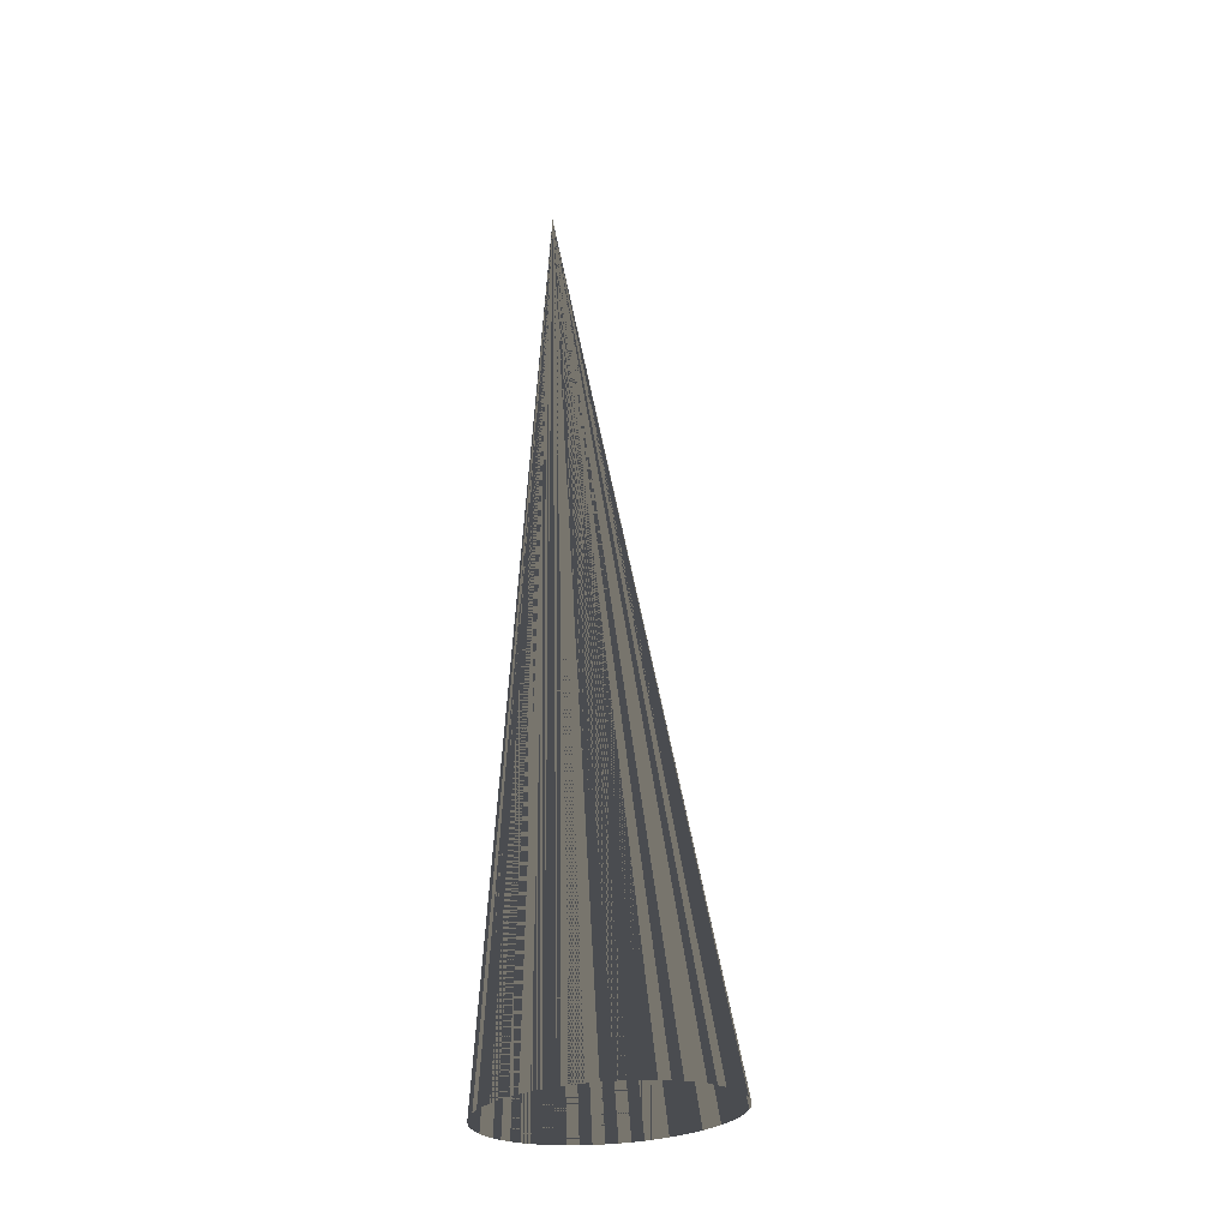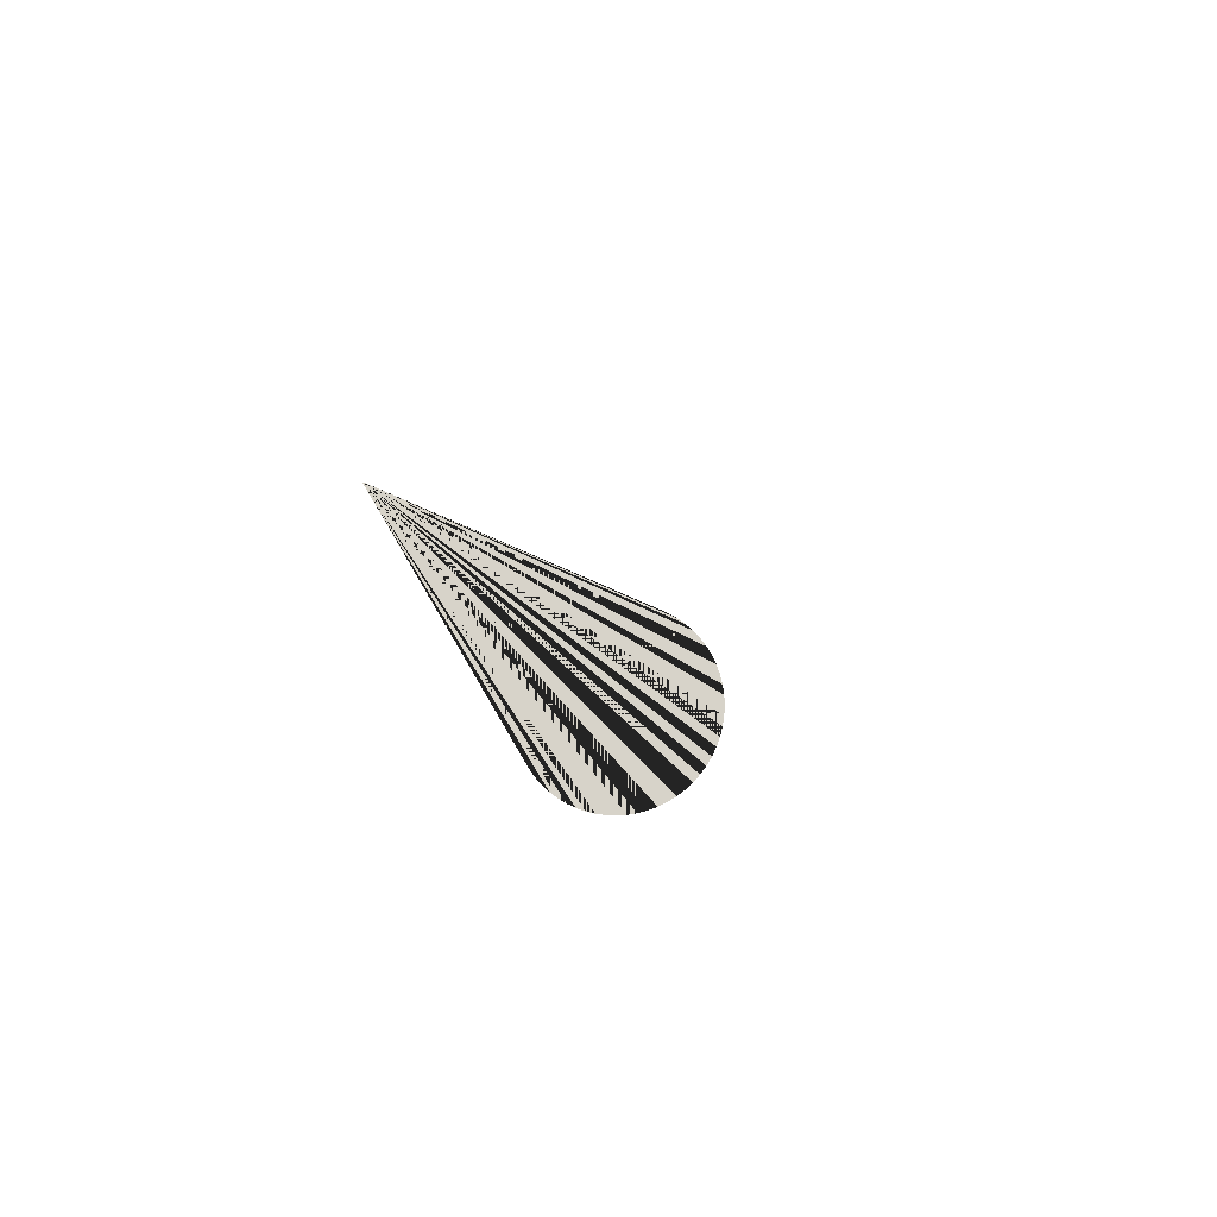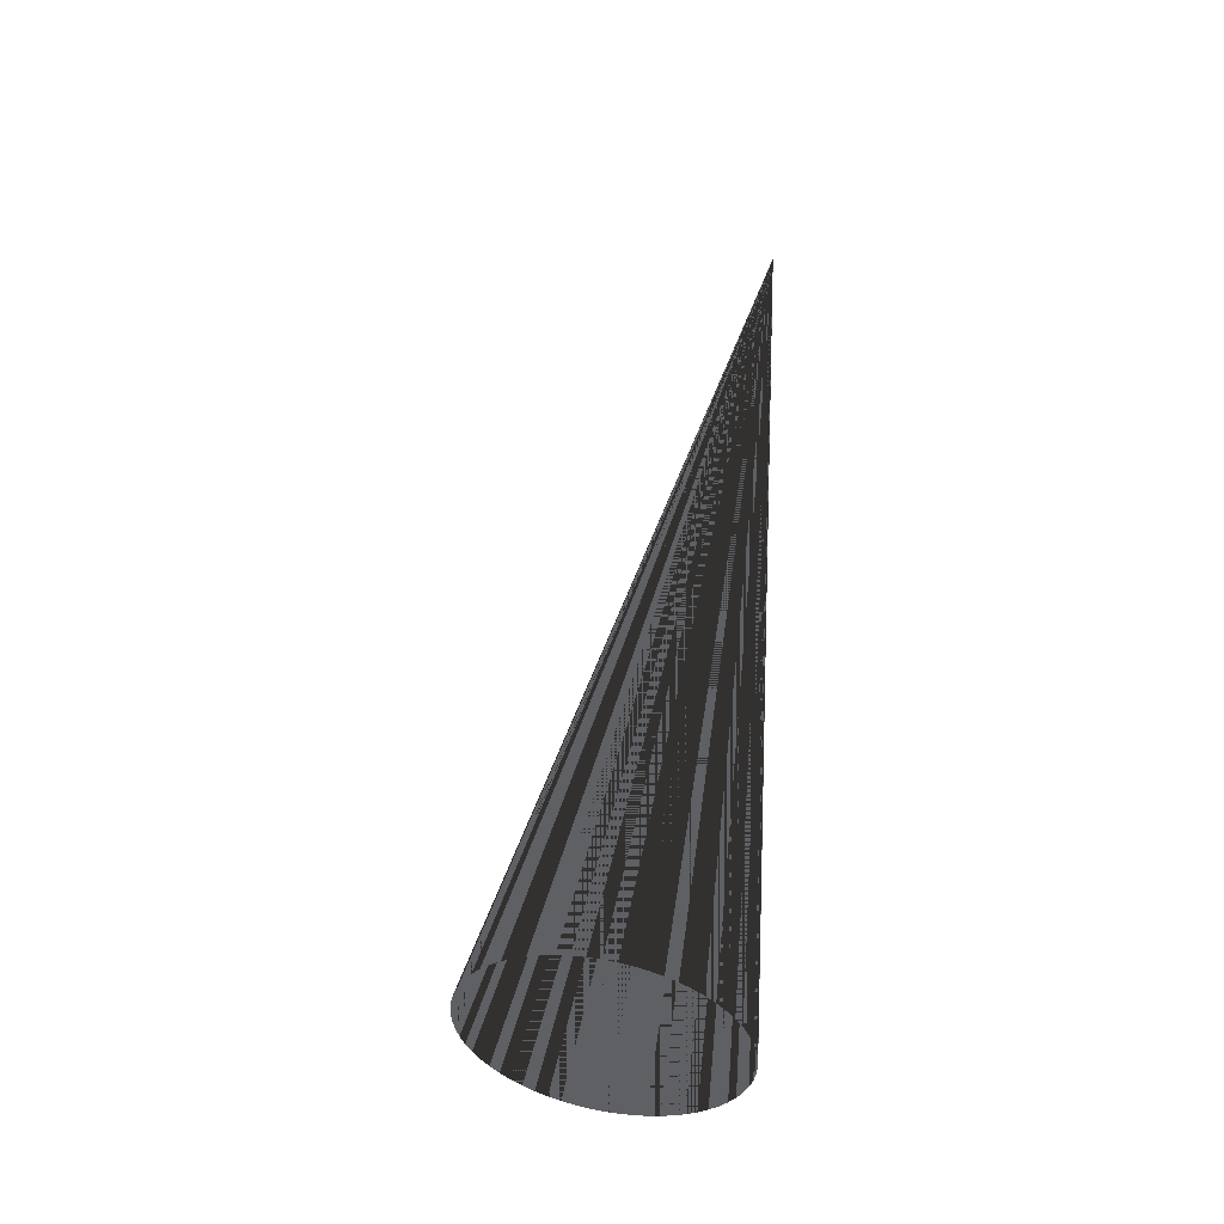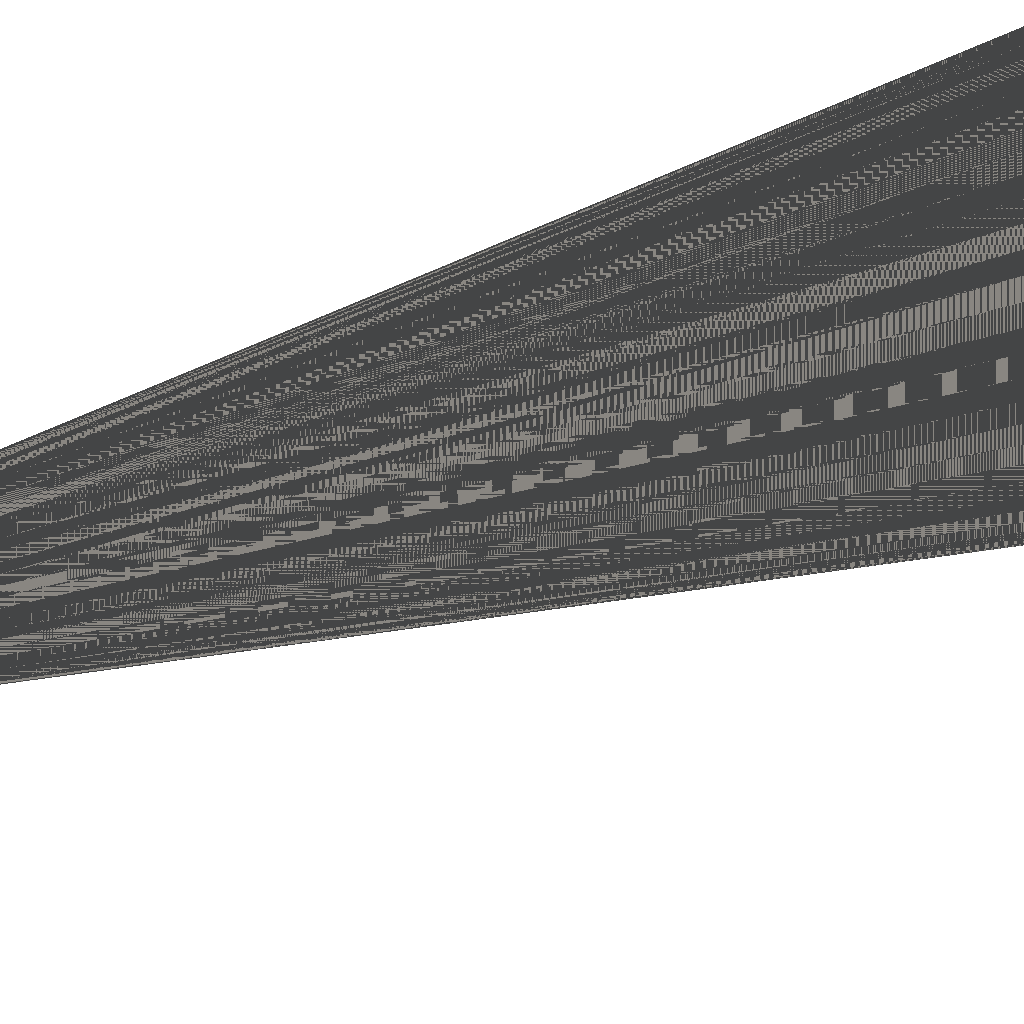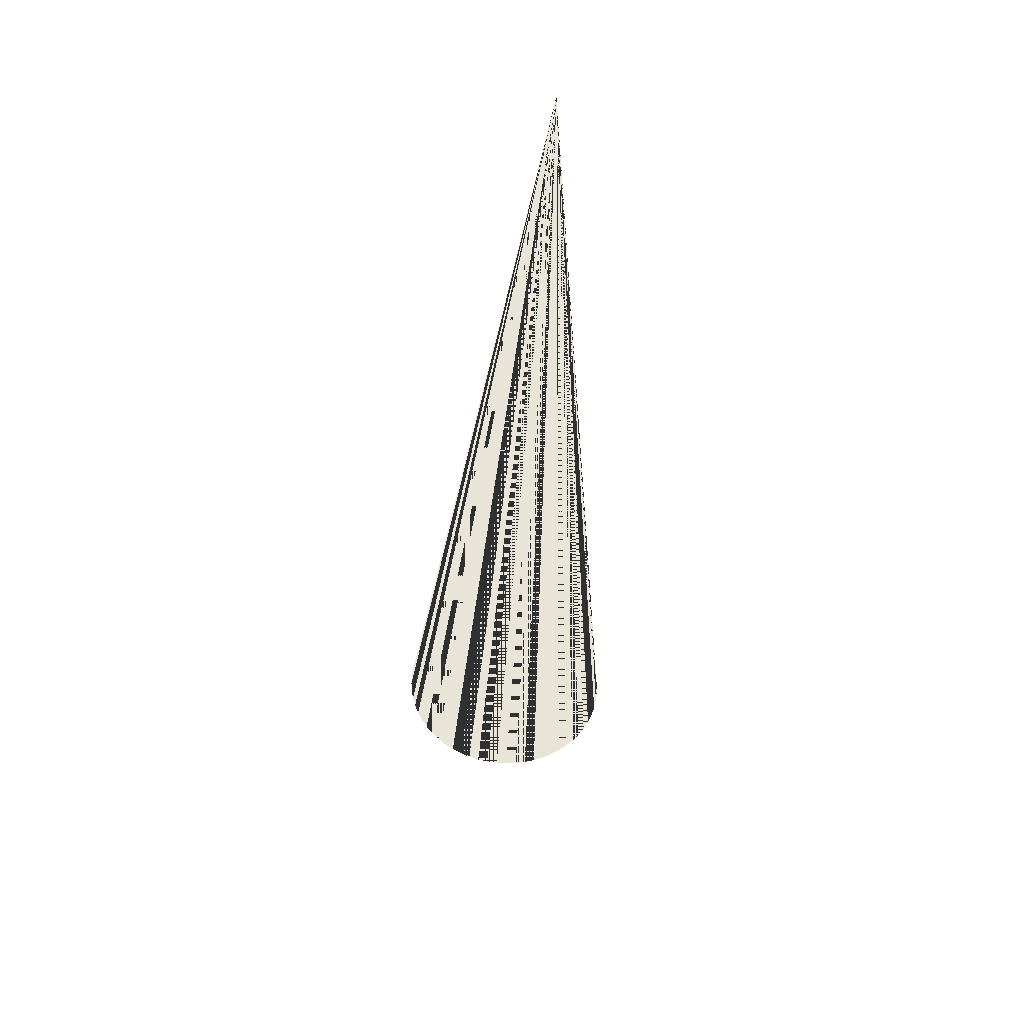
<metadata>
{"format":"obj","ext":"obj","renderer":"f3d","projection":"perspective","resolution":1024,"background":"white","views":[{"elev":-14.8,"azim":-161.0,"up":"+Z"},{"elev":76.3,"azim":123.3,"up":"+Z"},{"elev":-43.0,"azim":-35.2,"up":"+Z"},{"elev":-65.3,"azim":109.7,"up":"+Y"},{"elev":60.4,"azim":-125.9,"up":"+Z"}]}
</metadata>
<code>
v 0 0 0
v 0 0 0
v 0 0 0
v 0 0 0
v 0 0 0
v 0 0 0
v 0 0 0
v 0 0 0
v 0 0 0
v 0 0 0
v 0 0 0
v 0 0 0
v 0 0 0
v 0 0 0
v 0 0 0
v 0 0 0
v 0 0 0
v 0 0 0
v 0 0 0
v 0 0 0
v 0 0 0
v 0 0 0
v 0 0 0
v 0 0 0
v 0 0 0
v 0 0 0
v 0 0 0
v 0 0 0
v 0 0 0
v 0 0 0
v 0 0 0
v 0 0 0
v 0 0 0
v 0 0 0
v 0 0 0
v 0 0 0
v 0 0 0
v 0 0 0
v 0 0 0
v 0 0 0
v 0 0 0
v 0 0 0
v 0 0 0
v 0 0 0
v 0 0 0
v 0 0 0
v 0 0 0
v 0 0 0
v 0 0 0
v 0 0 0
v 0 0 0
v 0 0 0
v 0 0 0
v 0 0 0
v 0 0 0
v 0 0 0
v 0 0 0
v 0 0 0
v 0 0 0
v 0 0 0
v 0 0 0
v 0 0 0
v 0 0 0
v 0 0 0
v -0.5329 0.1954 -2.244
v -0.5471 0.2204 -2.238
v -0.5588 0.2468 -2.233
v -0.5677 0.2743 -2.227
v -0.574 0.3026 -2.222
v -0.5774 0.3314 -2.217
v -0.5779 0.3604 -2.212
v -0.5756 0.3894 -2.208
v -0.5704 0.4181 -2.204
v -0.5624 0.4462 -2.201
v -0.5517 0.4734 -2.198
v -0.5385 0.4995 -2.195
v -0.5227 0.5243 -2.193
v -0.5046 0.5474 -2.192
v -0.4843 0.5687 -2.191
v -0.4621 0.588 -2.191
v -0.4381 0.605 -2.191
v -0.4126 0.6197 -2.192
v -0.3859 0.6318 -2.193
v -0.3581 0.6413 -2.195
v -0.3296 0.648 -2.198
v -0.3006 0.6519 -2.201
v -0.2714 0.653 -2.204
v -0.2423 0.6513 -2.208
v -0.2136 0.6467 -2.212
v -0.1855 0.6393 -2.217
v -0.1583 0.6292 -2.222
v -0.1323 0.6165 -2.227
v -0.1078 0.6013 -2.233
v -0.08488 0.5837 -2.238
v -0.06386 0.5639 -2.244
v -0.04493 0.5422 -2.25
v -0.02828 0.5187 -2.256
v -0.01405 0.4936 -2.262
v -0.002386 0.4672 -2.267
v 0.006597 0.4397 -2.273
v 0.01281 0.4114 -2.278
v 0.01621 0.3827 -2.283
v 0.01674 0.3536 -2.288
v 0.01441 0.3246 -2.292
v 0.009238 0.2959 -2.296
v 0.001277 0.2678 -2.299
v -0.009399 0.2406 -2.302
v -0.02269 0.2145 -2.305
v -0.03846 0.1897 -2.307
v -0.05656 0.1666 -2.308
v -0.07682 0.1453 -2.309
v -0.09904 0.126 -2.309
v -0.123 0.109 -2.309
v -0.1485 0.09434 -2.308
v -0.1753 0.08222 -2.307
v -0.203 0.07274 -2.305
v -0.2316 0.066 -2.302
v -0.2606 0.06207 -2.299
v -0.2897 0.06097 -2.296
v -0.3188 0.06273 -2.292
v -0.3476 0.06732 -2.288
v -0.3756 0.0747 -2.283
v -0.4028 0.0848 -2.278
v -0.4288 0.09752 -2.273
v -0.4534 0.1127 -2.267
v -0.4763 0.1303 -2.262
v -0.4973 0.1501 -2.256
v -0.5162 0.1718 -2.25
f 1 65 66 2
f 2 66 65 1
f 2 66 67 3
f 3 67 66 2
f 3 67 68 4
f 4 68 67 3
f 4 68 69 5
f 5 69 68 4
f 5 69 70 6
f 6 70 69 5
f 6 70 71 7
f 7 71 70 6
f 7 71 72 8
f 8 72 71 7
f 8 72 73 9
f 9 73 72 8
f 9 73 74 10
f 10 74 73 9
f 10 74 75 11
f 11 75 74 10
f 11 75 76 12
f 12 76 75 11
f 12 76 77 13
f 13 77 76 12
f 13 77 78 14
f 14 78 77 13
f 14 78 79 15
f 15 79 78 14
f 15 79 80 16
f 16 80 79 15
f 16 80 81 17
f 17 81 80 16
f 17 81 82 18
f 18 82 81 17
f 18 82 83 19
f 19 83 82 18
f 19 83 84 20
f 20 84 83 19
f 20 84 85 21
f 21 85 84 20
f 21 85 86 22
f 22 86 85 21
f 22 86 87 23
f 23 87 86 22
f 23 87 88 24
f 24 88 87 23
f 24 88 89 25
f 25 89 88 24
f 25 89 90 26
f 26 90 89 25
f 26 90 91 27
f 27 91 90 26
f 27 91 92 28
f 28 92 91 27
f 28 92 93 29
f 29 93 92 28
f 29 93 94 30
f 30 94 93 29
f 30 94 95 31
f 31 95 94 30
f 31 95 96 32
f 32 96 95 31
f 32 96 97 33
f 33 97 96 32
f 33 97 98 34
f 34 98 97 33
f 34 98 99 35
f 35 99 98 34
f 35 99 100 36
f 36 100 99 35
f 36 100 101 37
f 37 101 100 36
f 37 101 102 38
f 38 102 101 37
f 38 102 103 39
f 39 103 102 38
f 39 103 104 40
f 40 104 103 39
f 40 104 105 41
f 41 105 104 40
f 41 105 106 42
f 42 106 105 41
f 42 106 107 43
f 43 107 106 42
f 43 107 108 44
f 44 108 107 43
f 44 108 109 45
f 45 109 108 44
f 45 109 110 46
f 46 110 109 45
f 46 110 111 47
f 47 111 110 46
f 47 111 112 48
f 48 112 111 47
f 48 112 113 49
f 49 113 112 48
f 49 113 114 50
f 50 114 113 49
f 50 114 115 51
f 51 115 114 50
f 51 115 116 52
f 52 116 115 51
f 52 116 117 53
f 53 117 116 52
f 53 117 118 54
f 54 118 117 53
f 54 118 119 55
f 55 119 118 54
f 55 119 120 56
f 56 120 119 55
f 56 120 121 57
f 57 121 120 56
f 57 121 122 58
f 58 122 121 57
f 58 122 123 59
f 59 123 122 58
f 59 123 124 60
f 60 124 123 59
f 60 124 125 61
f 61 125 124 60
f 61 125 126 62
f 62 126 125 61
f 62 126 127 63
f 63 127 126 62
f 63 127 128 64
f 64 128 127 63
f 64 128 65 1
f 1 65 128 64

</code>
